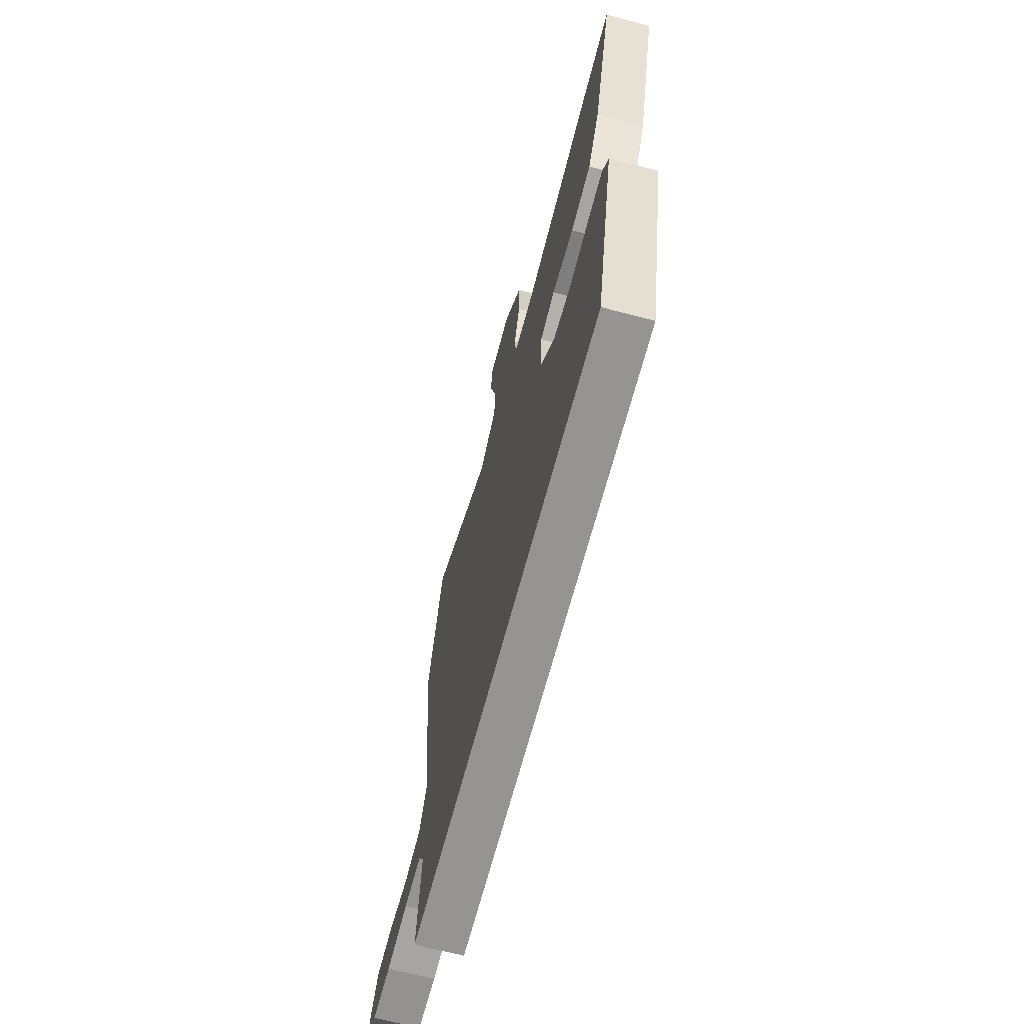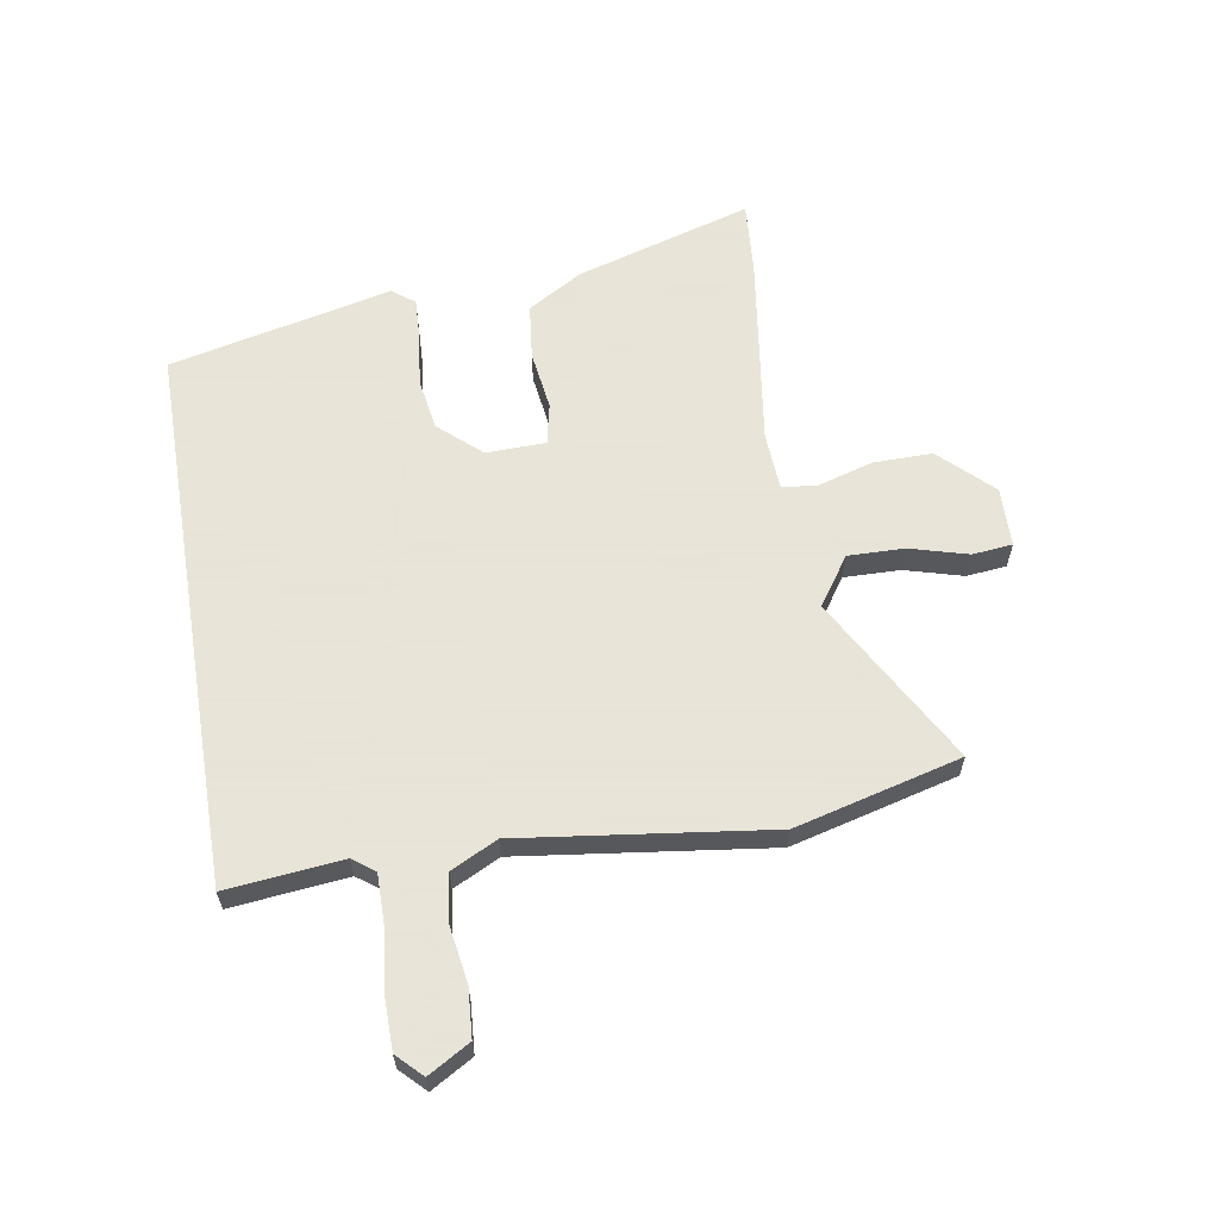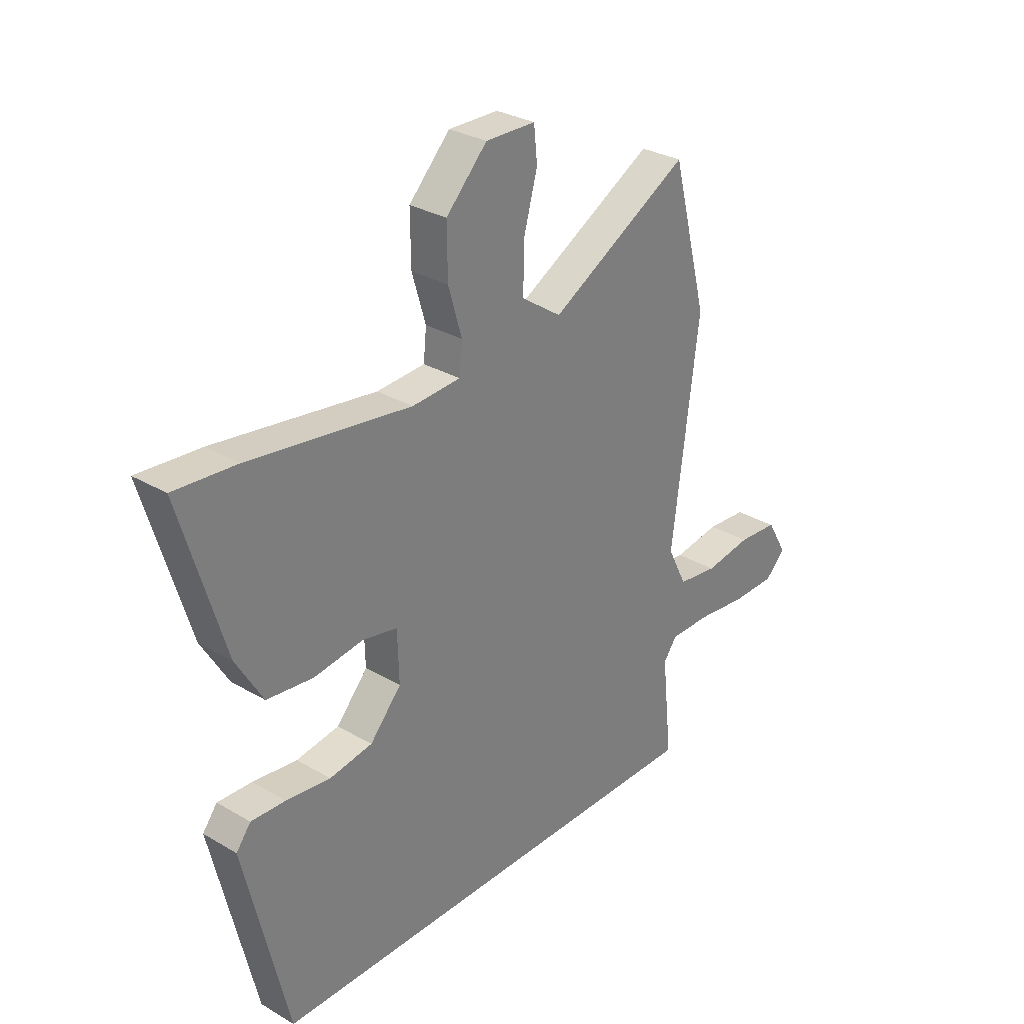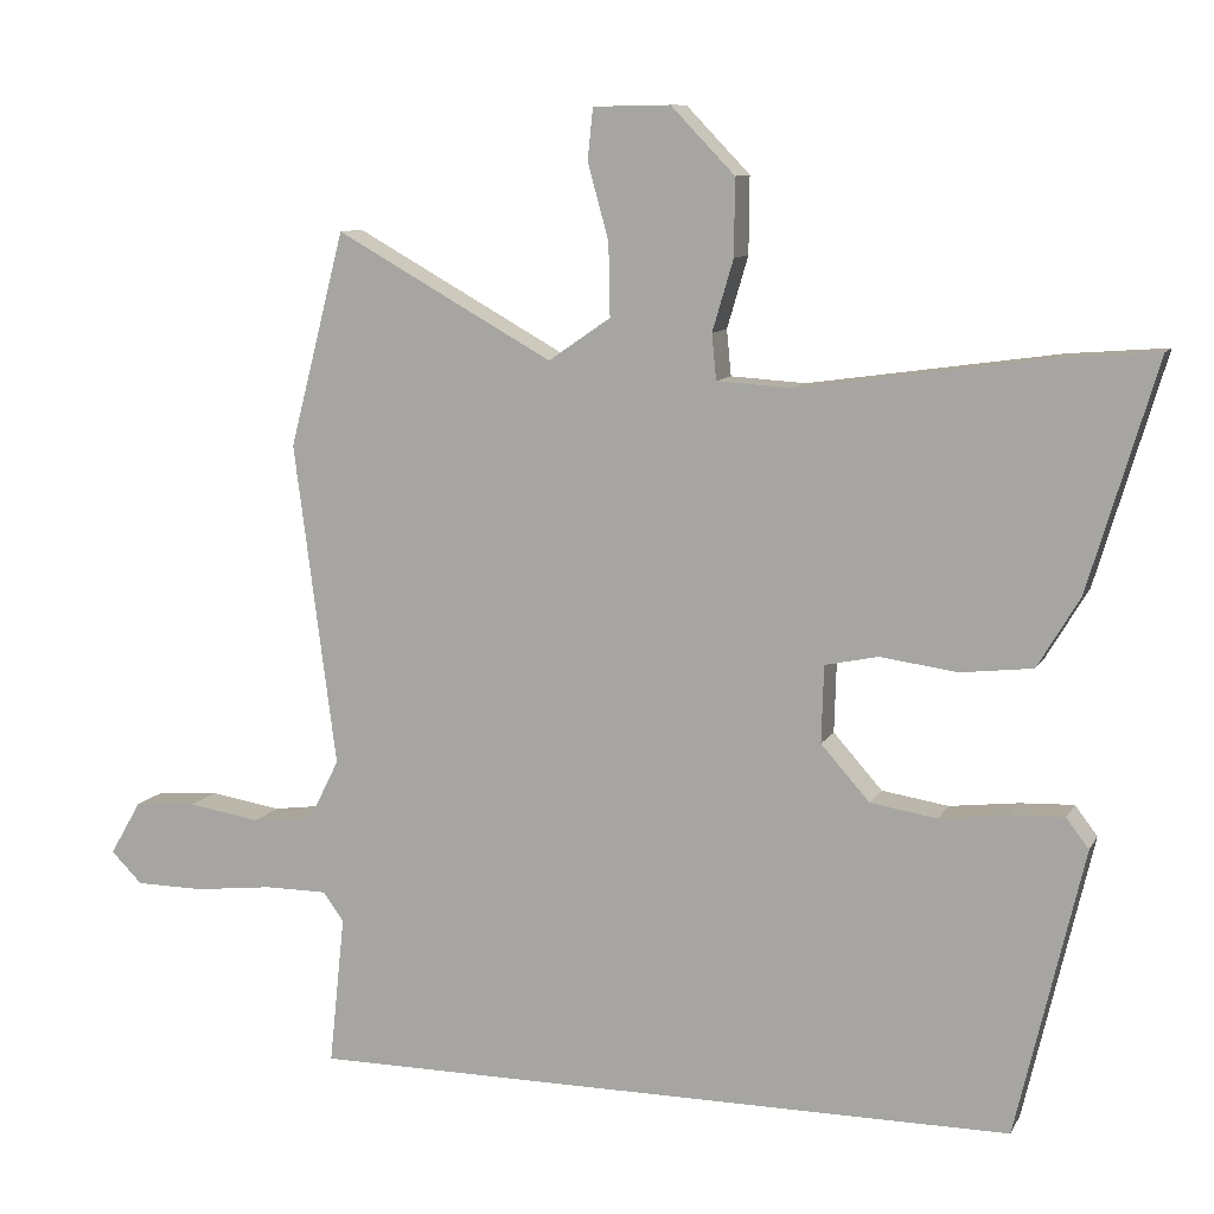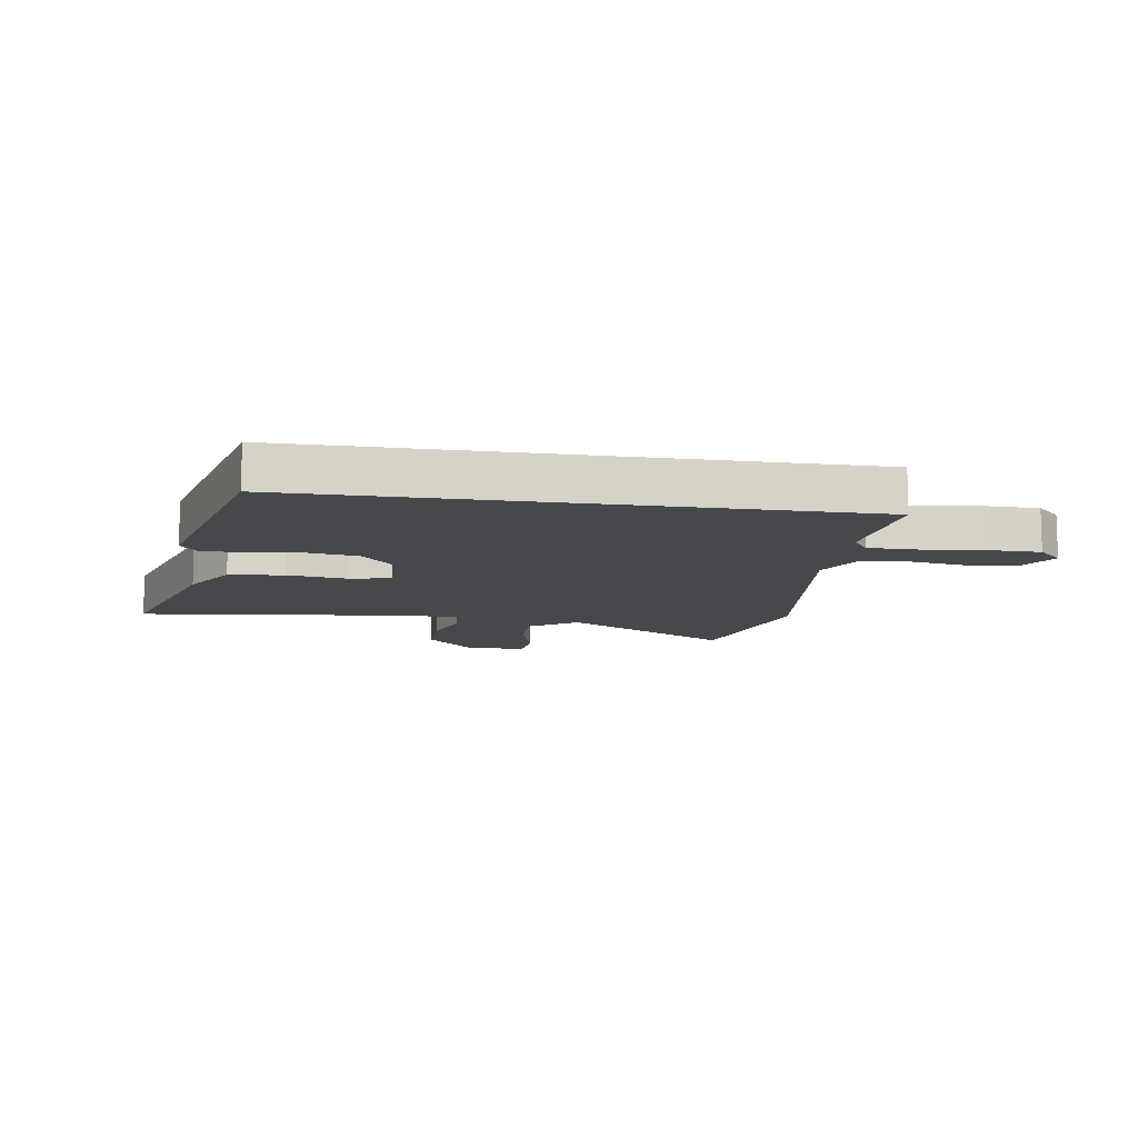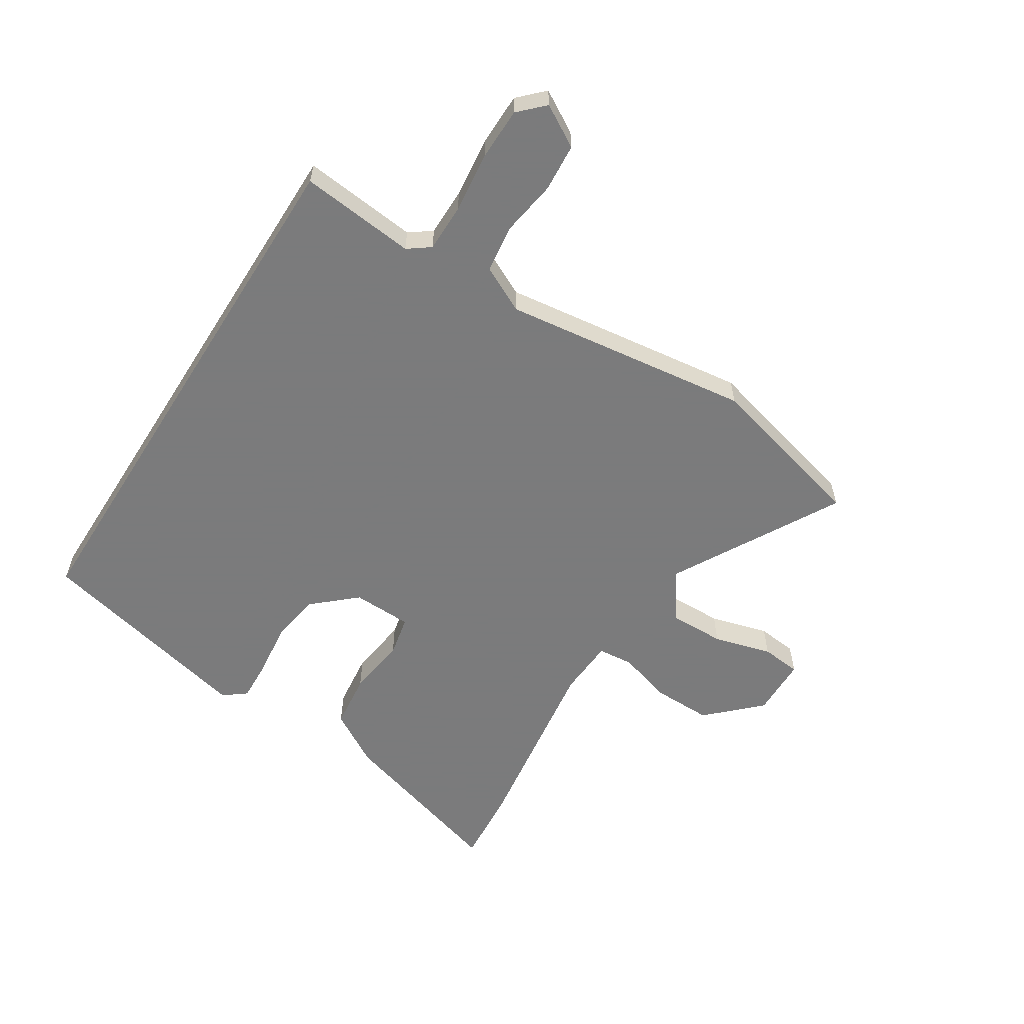
<metadata>
{"format":"obj","ext":"obj","renderer":"f3d","projection":"perspective","resolution":1024,"background":"white","views":[{"elev":-67.1,"azim":75.2,"up":"+Z"},{"elev":61.4,"azim":-99.4,"up":"+Y"},{"elev":30.0,"azim":130.6,"up":"+Z"},{"elev":9.9,"azim":18.1,"up":"+Z"},{"elev":-11.1,"azim":171.1,"up":"+Y"},{"elev":-58.4,"azim":-122.3,"up":"+Y"}]}
</metadata>
<code>
v -0.538 0.07 0.354
v -0.464 0.07 0.64
v -0.174 0.07 0.478
v -0.091 0.07 0.535
v -0.093 0.07 0.632
v -0.121 0.07 0.733
v -0.114 0.07 0.802
v -0.011 0.07 0.804
v 0.074 0.07 0.716
v 0.073 0.07 0.614
v 0.045 0.07 0.519
v 0.051 0.07 0.458
v 0.151 0.07 0.452
v 0.485 0.07 0.499
v 0.614 0.07 0.509
v 0.523 0.07 0.205
v 0.467 0.07 0.111
v 0.371 0.07 0.1
v 0.268 0.07 0.114
v 0.197 0.07 0.099
v 0.194 0.07 -0.004
v 0.259 0.07 -0.077
v 0.348 0.07 -0.091
v 0.44 0.07 -0.08
v 0.511 0.07 -0.077
v 0.541 0.07 -0.116
v 0.451 0.07 -0.5
v -0.498 0.07 -0.5
v -0.477 0.07 -0.3
v -0.505 0.07 -0.262
v -0.589 0.07 -0.262
v -0.694 0.07 -0.274
v -0.785 0.07 -0.273
v -0.827 0.07 -0.231
v -0.785 0.07 -0.159
v -0.702 0.07 -0.153
v -0.605 0.07 -0.168
v -0.522 0.07 -0.157
v -0.482 0.07 -0.077
v -0.538 0 0.354
v -0.464 0 0.64
v -0.174 0 0.478
v -0.091 0 0.535
v -0.093 0 0.632
v -0.121 0 0.733
v -0.114 0 0.802
v -0.011 0 0.804
v 0.074 0 0.716
v 0.073 0 0.614
v 0.045 0 0.519
v 0.051 0 0.458
v 0.151 0 0.452
v 0.485 0 0.499
v 0.614 0 0.509
v 0.523 0 0.205
v 0.467 0 0.111
v 0.371 0 0.1
v 0.268 0 0.114
v 0.197 0 0.099
v 0.194 0 -0.004
v 0.259 0 -0.077
v 0.348 0 -0.091
v 0.44 0 -0.08
v 0.511 0 -0.077
v 0.541 0 -0.116
v 0.451 0 -0.5
v -0.498 0 -0.5
v -0.477 0 -0.3
v -0.505 0 -0.262
v -0.589 0 -0.262
v -0.694 0 -0.274
v -0.785 0 -0.273
v -0.827 0 -0.231
v -0.785 0 -0.159
v -0.702 0 -0.153
v -0.605 0 -0.168
v -0.522 0 -0.157
v -0.482 0 -0.077
f 35 36 37
f 34 35 37
f 33 34 37
f 32 33 37
f 31 32 37
f 30 31 37 38
f 29 30 38 39
f 27 28 29
f 26 27 29
f 25 26 29
f 24 25 29
f 23 24 29
f 22 23 29 39
f 17 18 19
f 16 17 19
f 15 16 19
f 14 15 19
f 13 14 19
f 12 13 19 20
f 9 10 11
f 8 9 11
f 7 8 11
f 6 7 11
f 5 6 11
f 4 5 11 12
f 12 20 21
f 4 12 21
f 3 4 21
f 39 1 2
f 22 39 2
f 21 22 2
f 2 3 21
f 76 75 74
f 76 74 73
f 76 73 72
f 76 72 71
f 76 71 70
f 77 76 70 69
f 78 77 69 68
f 68 67 66
f 68 66 65
f 68 65 64
f 68 64 63
f 68 63 62
f 78 68 62 61
f 58 57 56
f 58 56 55
f 58 55 54
f 58 54 53
f 58 53 52
f 59 58 52 51
f 50 49 48
f 50 48 47
f 50 47 46
f 50 46 45
f 50 45 44
f 51 50 44 43
f 60 59 51
f 60 51 43
f 60 43 42
f 41 40 78
f 41 78 61
f 41 61 60
f 60 42 41
f 1 40 41 2
f 2 41 42 3
f 3 42 43 4
f 4 43 44 5
f 5 44 45 6
f 6 45 46 7
f 7 46 47 8
f 8 47 48 9
f 9 48 49 10
f 10 49 50 11
f 11 50 51 12
f 12 51 52 13
f 13 52 53 14
f 14 53 54 15
f 15 54 55 16
f 16 55 56 17
f 17 56 57 18
f 18 57 58 19
f 19 58 59 20
f 20 59 60 21
f 21 60 61 22
f 22 61 62 23
f 23 62 63 24
f 24 63 64 25
f 25 64 65 26
f 26 65 66 27
f 27 66 67 28
f 28 67 68 29
f 29 68 69 30
f 30 69 70 31
f 31 70 71 32
f 32 71 72 33
f 33 72 73 34
f 34 73 74 35
f 35 74 75 36
f 36 75 76 37
f 37 76 77 38
f 38 77 78 39
f 39 78 40 1

</code>
